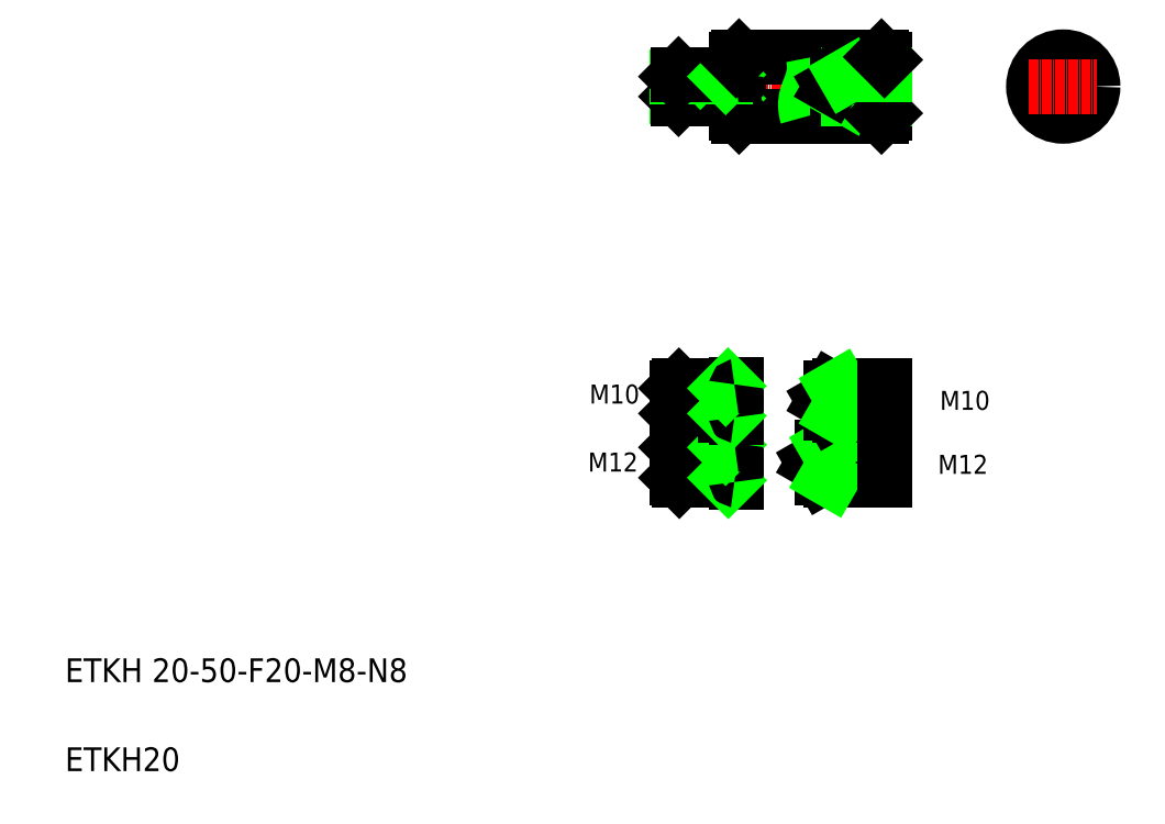
<metadata>
{"format":"dxf","ext":"dxf","renderer":"ezdxf+matplotlib","layout":"modelspace","background":"white","min_lineweight":24,"dpi":150}
</metadata>
<code>
0
SECTION
2
ENTITIES
0
LINE
8
CENTER
10
223.1
20
250.7
30
0
11
299.1
21
250.7
31
0
0
LINE
8
CENTER
10
271
20
124
30
0
11
299.1
21
124
31
0
0
LINE
8
CENTER
10
273.9
20
144.8
30
0
11
299.1
21
144.8
31
0
0
TEXT
8
0
10
20
20
50
30
0
40
8
1
ETKH 20-50-F20-M8-N8
0
TEXT
8
0
10
20
20
20
30
0
40
8
1
ETKH20
0
TEXT
8
0
10
196.2
20
121
30
0
40
6.4
1
M12
0
TEXT
8
0
10
196.7
20
143.9
30
0
40
6.4
1
M10
0
LINE
8
CENTER
10
223.1
20
144.8
30
0
11
247.9
21
144.8
31
0
0
LINE
8
CENTER
10
223.1
20
124
30
0
11
247.9
21
124
31
0
0
LINE
8
0
10
226.1
20
118.9
30
0
11
242.6
21
118.9
31
0
0
LINE
8
0
10
226.1
20
129.1
30
0
11
242.6
21
129.1
31
0
0
LINE
8
0
10
227
20
130
30
0
11
245.6
21
130
31
0
0
LINE
8
0
10
227
20
118
30
0
11
245.6
21
118
31
0
0
LINE
8
0
10
226.1
20
140.5
30
0
11
242.6
21
140.5
31
0
0
LINE
8
0
10
226.1
20
149
30
0
11
242.6
21
149
31
0
0
LINE
8
0
10
226.8
20
149.8
30
0
11
245.6
21
149.8
31
0
0
LINE
8
0
10
226.8
20
139.8
30
0
11
245.6
21
139.8
31
0
0
LINE
8
0
10
227
20
118
30
0
11
227
21
130
31
0
0
LINE
8
0
10
226.1
20
129.1
30
0
11
226.1
21
118.9
31
0
0
LINE
8
0
10
226.1
20
118.9
30
0
11
227
21
118
31
0
0
LINE
8
0
10
226.1
20
129.1
30
0
11
227
21
130
31
0
0
LINE
8
0
10
226.8
20
139.8
30
0
11
226.8
21
149.8
31
0
0
LINE
8
0
10
226.1
20
149
30
0
11
226.1
21
140.5
31
0
0
LINE
8
0
10
226.1
20
140.5
30
0
11
226.8
21
139.8
31
0
0
LINE
8
0
10
226.1
20
149
30
0
11
226.8
21
149.8
31
0
0
LINE
8
0
10
246.1
20
130.5
30
0
11
246.1
21
117.5
31
0
0
LINE
8
0
10
242.6
20
130
30
0
11
242.6
21
118
31
0
0
LINE
8
0
10
242.6
20
118.9
30
0
11
243.5
21
118
31
0
0
ARC
8
0
10
245.6
20
117.5
30
0
40
0.5
50
0
51
90
0
LINE
8
0
10
242.6
20
129.1
30
0
11
243.5
21
130
31
0
0
ARC
8
0
10
245.6
20
130.5
30
0
40
0.5
50
270
51
0
0
LINE
8
0
10
246.1
20
150.3
30
0
11
246.1
21
139.3
31
0
0
LINE
8
0
10
242.6
20
149.8
30
0
11
242.6
21
139.8
31
0
0
LINE
8
0
10
242.6
20
140.5
30
0
11
243.4
21
139.7
31
0
0
ARC
8
0
10
245.6
20
139.3
30
0
40
0.5
50
0
51
90
0
LINE
8
0
10
242.6
20
149
30
0
11
243.4
21
149.8
31
0
0
ARC
8
0
10
245.6
20
150.3
30
0
40
0.5
50
270
51
0
0
LINE
8
0
10
275.1
20
129.1
30
0
11
272.1
21
124
31
0
0
LINE
8
0
10
272.1
20
124
30
0
11
275.1
21
118.9
31
0
0
LINE
8
0
10
296.1
20
130
30
0
11
278.1
21
130
31
0
0
LINE
8
0
10
296.1
20
129.1
30
0
11
275.1
21
129.1
31
0
0
LINE
8
0
10
296.1
20
118
30
0
11
278.1
21
118
31
0
0
LINE
8
0
10
296.1
20
118.9
30
0
11
275.1
21
118.9
31
0
0
LINE
8
0
10
278.1
20
130
30
0
11
278.1
21
118
31
0
0
LINE
8
0
10
275.1
20
129.1
30
0
11
275.1
21
118.9
31
0
0
LINE
8
0
10
278.1
20
118
30
0
11
276.6
21
118.9
31
0
0
LINE
8
0
10
278.1
20
130
30
0
11
276.6
21
129.1
31
0
0
LINE
8
0
10
296.1
20
130
30
0
11
296.1
21
118
31
0
0
LINE
8
0
10
296.1
20
149.8
30
0
11
281.1
21
149.8
31
0
0
LINE
8
0
10
296.1
20
149
30
0
11
278.1
21
149
31
0
0
LINE
8
0
10
296.1
20
139.8
30
0
11
281.1
21
139.8
31
0
0
LINE
8
0
10
296.1
20
140.5
30
0
11
278.1
21
140.5
31
0
0
LINE
8
0
10
278.1
20
149
30
0
11
275.6
21
144.8
31
0
0
LINE
8
0
10
281.1
20
149.8
30
0
11
281.1
21
139.8
31
0
0
LINE
8
0
10
278.1
20
149
30
0
11
278.1
21
140.5
31
0
0
LINE
8
0
10
275.6
20
144.7
30
0
11
278.1
21
140.5
31
0
0
LINE
8
0
10
281.1
20
139.8
30
0
11
279.8
21
140.5
31
0
0
LINE
8
0
10
281.1
20
149.8
30
0
11
279.8
21
149
31
0
0
LINE
8
0
10
296.1
20
149.8
30
0
11
296.1
21
139.8
31
0
0
LINE
8
0
10
247.1
20
240.7
30
0
11
295.1
21
240.7
31
0
0
LINE
8
0
10
247.1
20
260.7
30
0
11
295.1
21
260.7
31
0
0
LINE
8
0
10
246.1
20
259.7
30
0
11
246.1
21
241.7
31
0
0
LINE
8
0
10
247.1
20
260.7
30
0
11
247.1
21
240.7
31
0
0
LINE
8
0
10
242.6
20
254.7
30
0
11
242.6
21
246.7
31
0
0
LINE
8
0
10
226.7
20
246.7
30
0
11
226.7
21
254.7
31
0
0
LINE
8
0
10
226.1
20
254.1
30
0
11
226.1
21
247.4
31
0
0
LINE
8
0
10
226.1
20
247.4
30
0
11
242.6
21
247.4
31
0
0
LINE
8
0
10
226.7
20
246.7
30
0
11
245.6
21
246.7
31
0
0
LINE
8
0
10
226.1
20
247.4
30
0
11
226.7
21
246.7
31
0
0
LINE
8
0
10
231.4
20
246.7
30
0
11
231.4
21
246.7
31
0
0
LINE
8
0
10
236.1
20
246.7
30
0
11
236.1
21
246.7
31
0
0
LINE
8
0
10
242.6
20
247.4
30
0
11
243.2
21
246.7
31
0
0
ARC
8
0
10
245.6
20
246.2
30
0
40
0.5
50
0
51
90
0
LINE
8
0
10
247.1
20
240.7
30
0
11
246.1
21
241.7
31
0
0
LINE
8
0
10
226.1
20
254.1
30
0
11
242.6
21
254.1
31
0
0
LINE
8
0
10
226.7
20
254.7
30
0
11
245.6
21
254.7
31
0
0
LINE
8
0
10
226.1
20
254.1
30
0
11
226.7
21
254.7
31
0
0
LINE
8
0
10
242.6
20
254.1
30
0
11
243.2
21
254.7
31
0
0
ARC
8
0
10
245.6
20
255.2
30
0
40
0.5
50
270
51
0
0
LINE
8
0
10
247.1
20
260.7
30
0
11
246.1
21
259.7
31
0
0
POLYLINE
8
0
66
     1
10
0
20
0
30
0
0
VERTEX
8
0
10
272.1
20
260.7
30
0
42
-0.0494
0
VERTEX
8
0
10
272.5
20
257.3
30
0
42
-0.05992
0
VERTEX
8
0
10
272.1
20
253.9
30
0
42
-0.03433
0
VERTEX
8
0
10
271.1
20
250.7
30
0
42
0.02035
0
VERTEX
8
0
10
269.9
20
247.5
30
0
42
0.08585
0
VERTEX
8
0
10
269.5
20
244.1
30
0
42
0.05965
0
VERTEX
8
0
10
270.1
20
240.7
30
0
0
SEQEND
8
0
0
LINE
8
0
10
278.1
20
250.7
30
0
11
280.1
21
247.4
31
0
0
LINE
8
0
10
280.1
20
254.1
30
0
11
280.1
21
247.4
31
0
0
LINE
8
0
10
284.1
20
254.7
30
0
11
284.1
21
246.7
31
0
0
LINE
8
0
10
296.1
20
259.7
30
0
11
296.1
21
241.7
31
0
0
LINE
8
0
10
296.1
20
247.4
30
0
11
280.1
21
247.4
31
0
0
LINE
8
0
10
296.1
20
246.7
30
0
11
284.1
21
246.7
31
0
0
LINE
8
0
10
284.1
20
246.7
30
0
11
283
21
247.4
31
0
0
LINE
8
0
10
295.1
20
240.7
30
0
11
296.1
21
241.7
31
0
0
LINE
8
0
10
296.1
20
254.1
30
0
11
280.1
21
254.1
31
0
0
LINE
8
0
10
296.1
20
254.7
30
0
11
284.1
21
254.7
31
0
0
LINE
8
0
10
280.1
20
254.1
30
0
11
278.1
21
250.7
31
0
0
LINE
8
0
10
284.1
20
254.7
30
0
11
283
21
254.1
31
0
0
LINE
8
0
10
295.1
20
260.7
30
0
11
296.1
21
259.7
31
0
0
TEXT
8
0
10
314.1
20
120.2
30
0
40
6.4
1
M12
0
TEXT
8
0
10
314.7
20
141.8
30
0
40
6.4
1
M10
0
LINE
8
CENTER
10
356.3
20
262.2
30
0
11
356.3
21
239.2
31
0
0
CIRCLE
8
0
10
356.3
20
250.7
30
0
40
3.375
0
CIRCLE
8
0
10
356.3
20
250.7
30
0
40
4
0
CIRCLE
8
0
10
356.3
20
250.7
30
0
40
10
0
LINE
8
CENTER
10
344.8
20
250.7
30
0
11
367.8
21
250.7
31
0
0
ENDSEC
0
EOF

</code>
